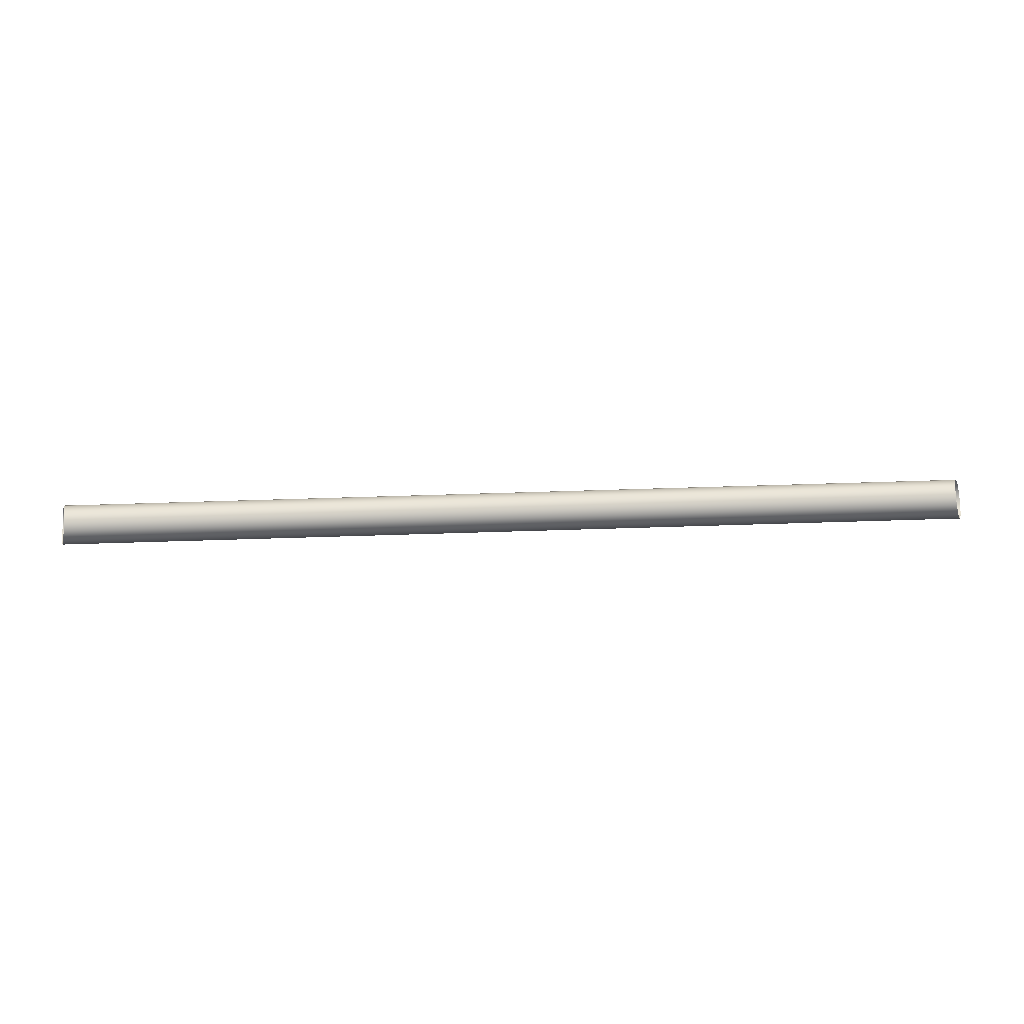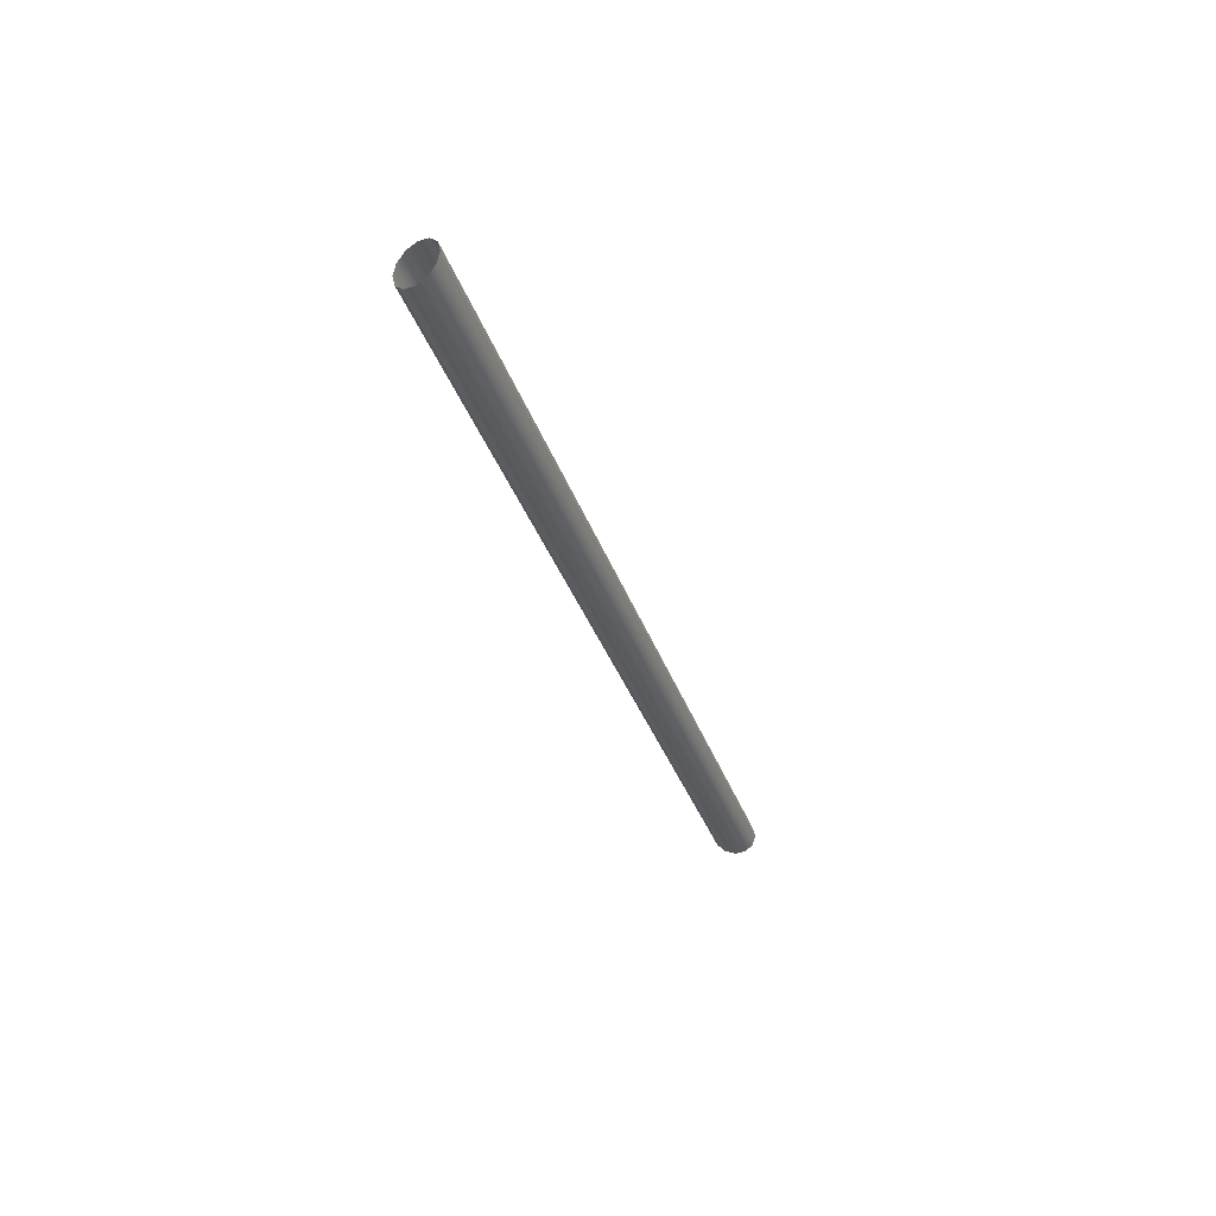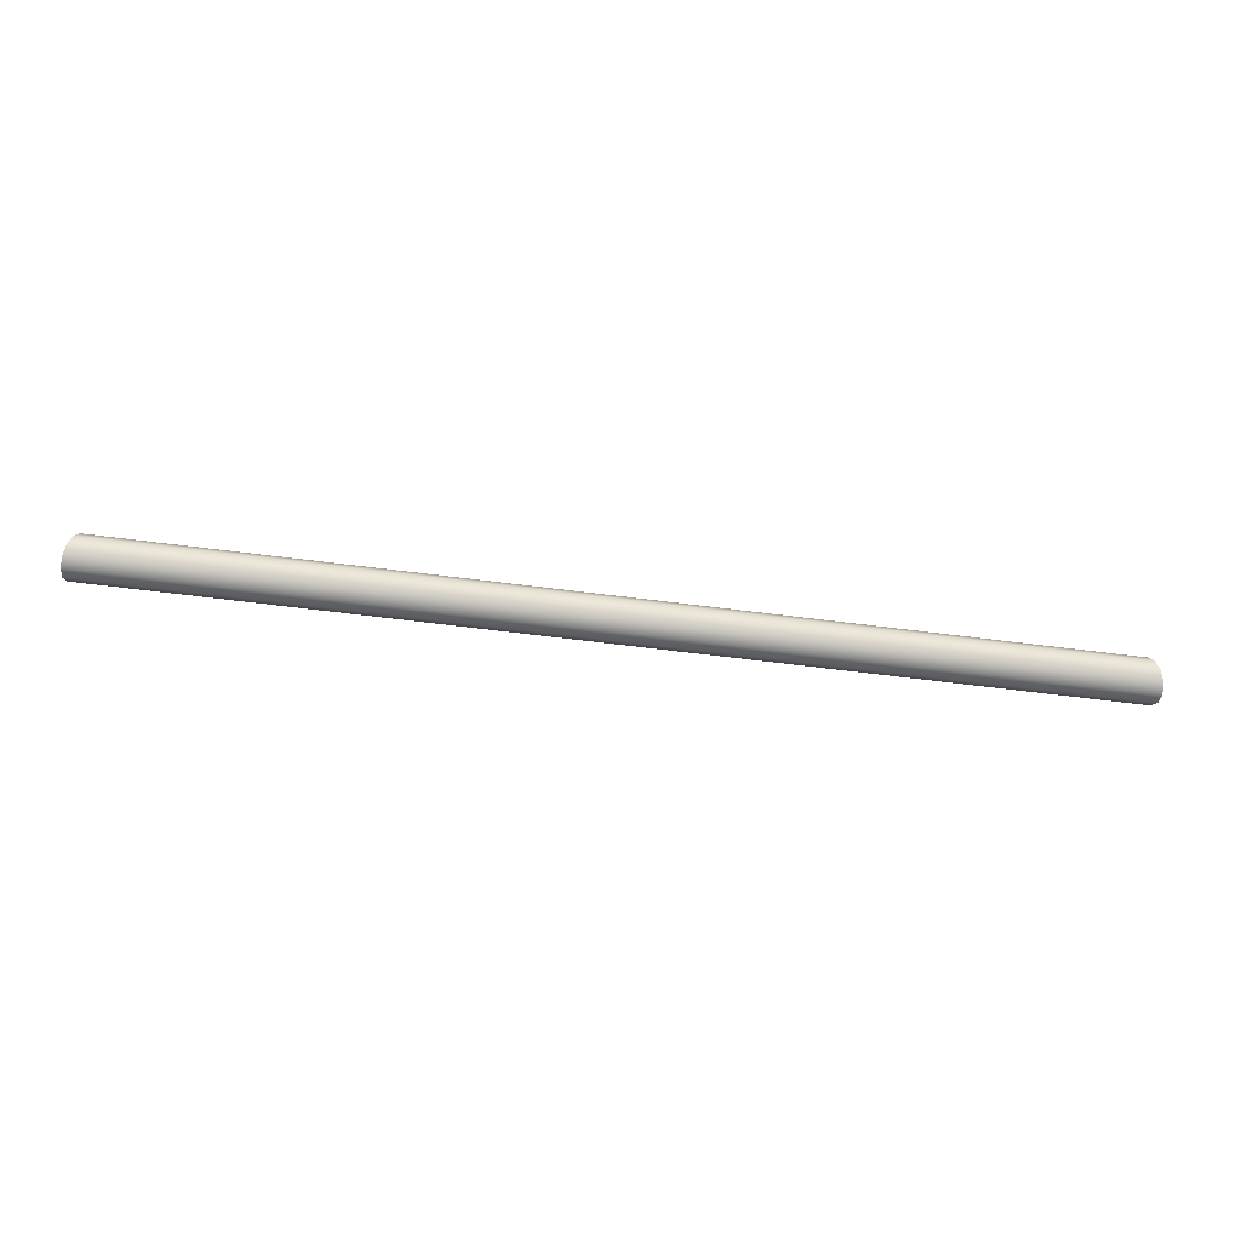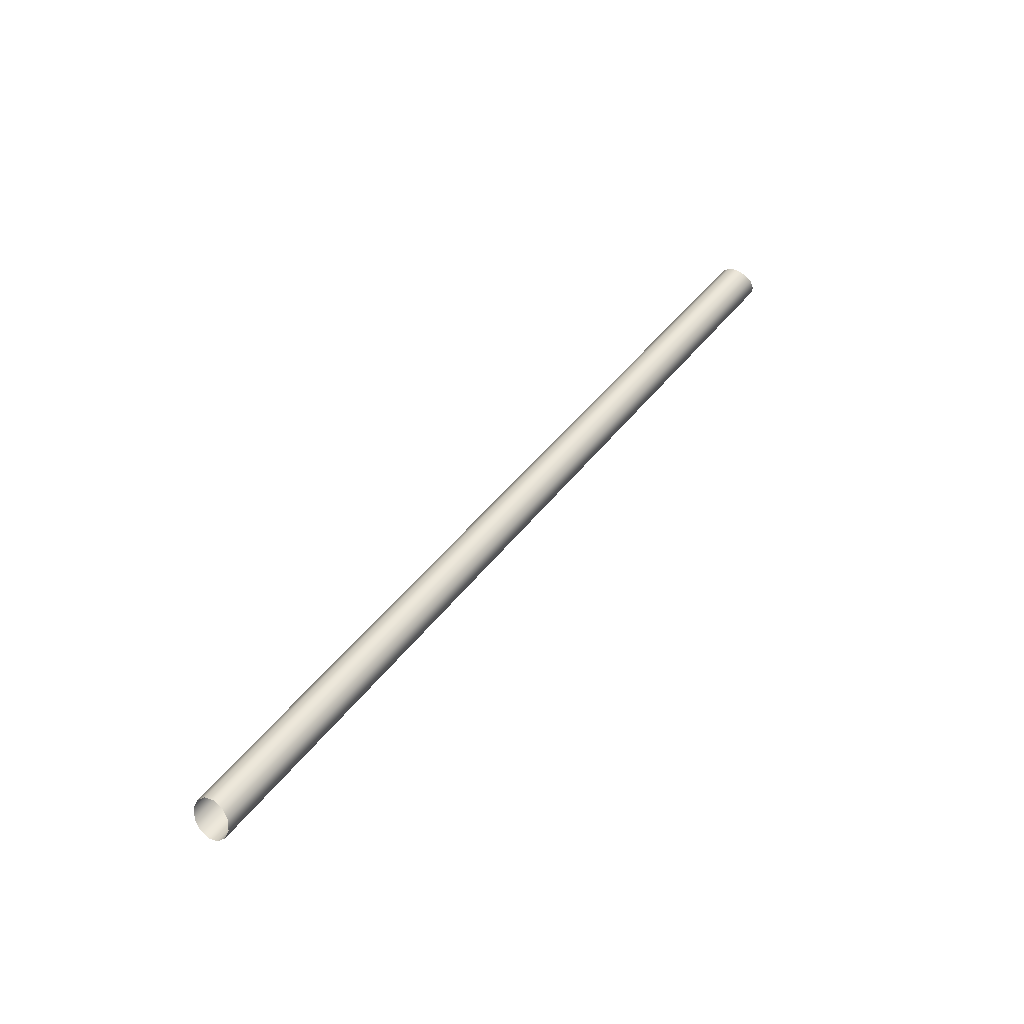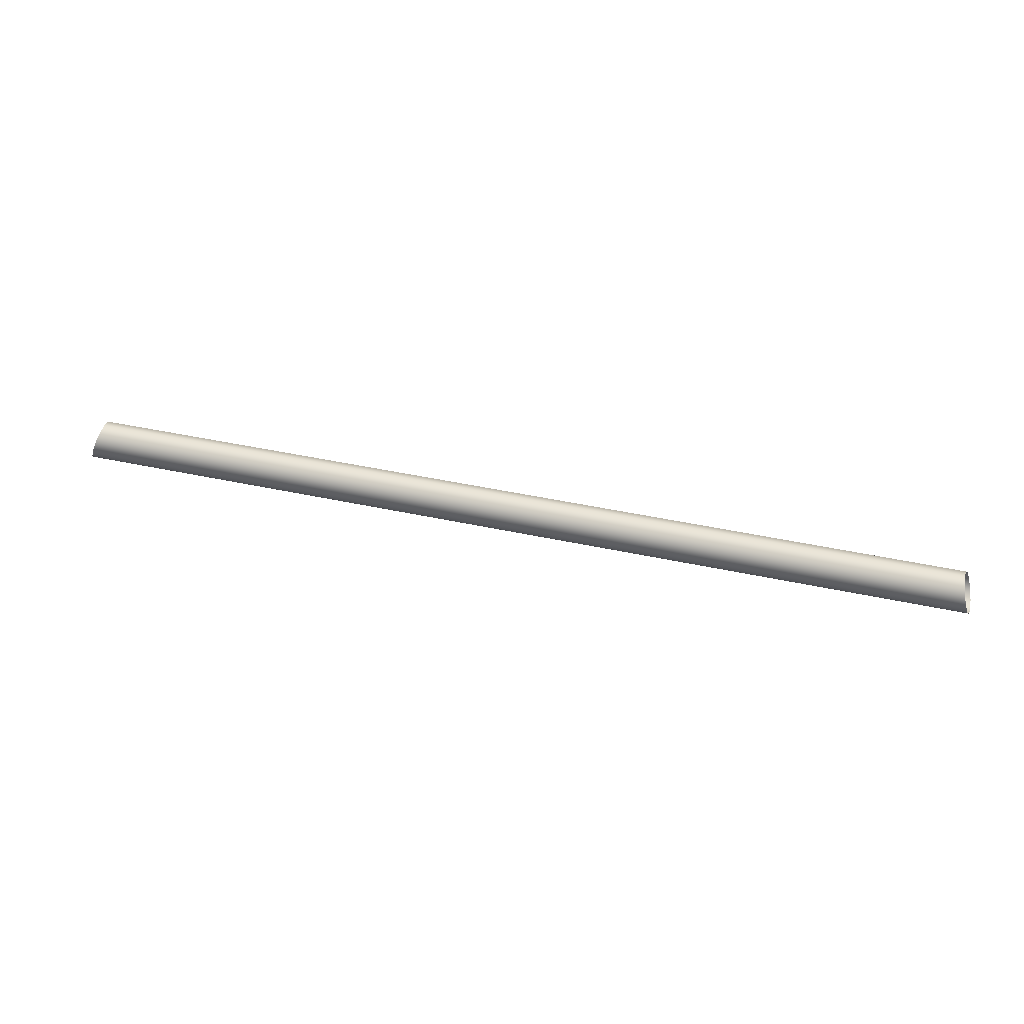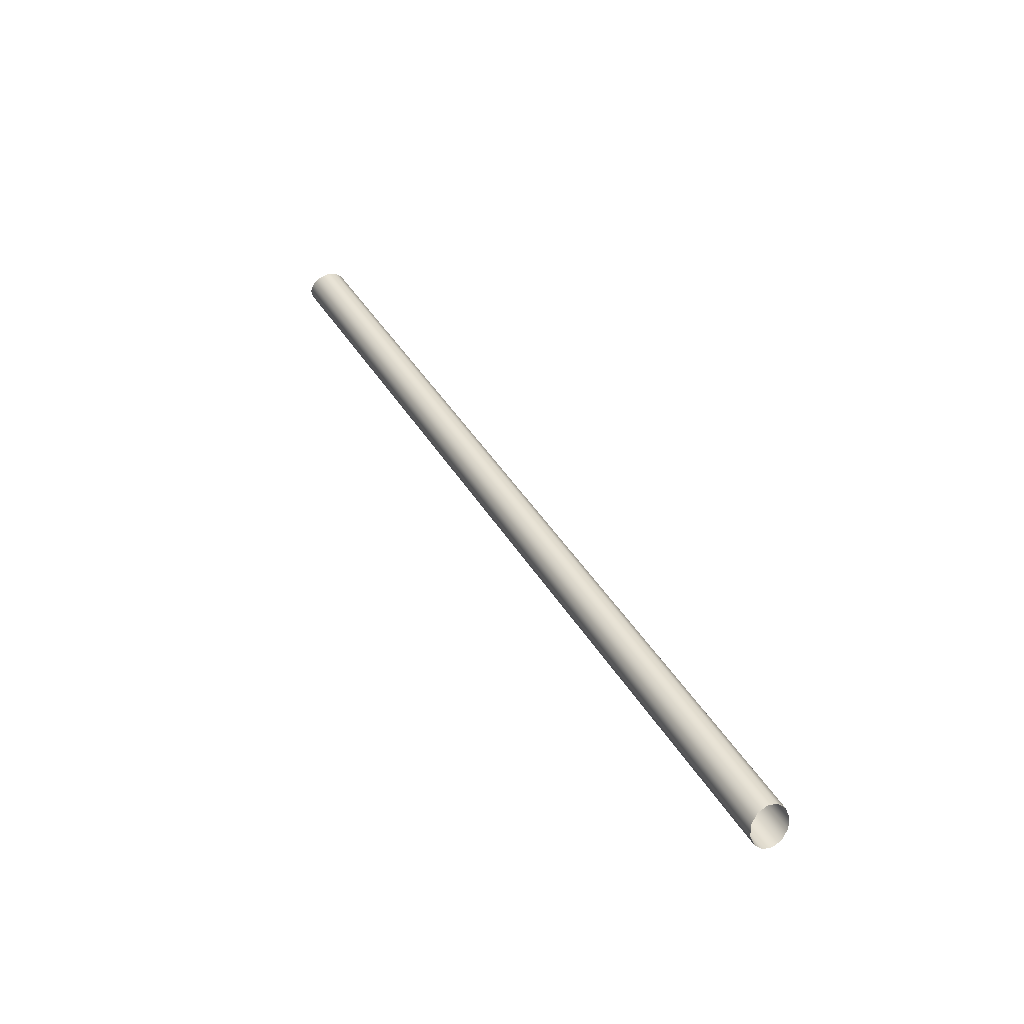
<metadata>
{"format":"obj","ext":"obj","renderer":"f3d","projection":"perspective","resolution":1024,"background":"white","views":[{"elev":77.5,"azim":178.3,"up":"+Y"},{"elev":-32.6,"azim":-73.3,"up":"+Z"},{"elev":-61.3,"azim":172.5,"up":"+Y"},{"elev":46.1,"azim":-54.8,"up":"+Y"},{"elev":41.0,"azim":15.1,"up":"+Y"},{"elev":42.1,"azim":-118.8,"up":"+Y"}]}
</metadata>
<code>
o Crossbar_Legs_Rear_Cylinder.039
v -0.3082 -0.4506 -0.344
v 0.3052 -0.4525 -0.3371
v 0.3047 -0.4506 -0.344
v -0.3088 -0.4525 -0.3371
v 0.3067 -0.4576 -0.332
v -0.3106 -0.4576 -0.332
v 0.3087 -0.4645 -0.3302
v -0.3131 -0.4645 -0.3302
v 0.3106 -0.4714 -0.332
v -0.3156 -0.4714 -0.332
v 0.3121 -0.4765 -0.3371
v -0.3174 -0.4765 -0.3371
v 0.3126 -0.4783 -0.344
v -0.3174 -0.4765 -0.3509
v 0.3121 -0.4765 -0.3509
v -0.3156 -0.4714 -0.356
v 0.3106 -0.4714 -0.356
v -0.3131 -0.4645 -0.3579
v 0.3087 -0.4645 -0.3579
v 0.3052 -0.4525 -0.3509
v -0.3106 -0.4576 -0.356
v 0.3067 -0.4576 -0.356
v -0.3088 -0.4525 -0.3509
v -0.318 -0.4783 -0.344
f 1 2 3
f 4 5 2
f 6 7 5
f 8 9 7
f 10 11 9
f 12 13 11
f 13 14 15
f 15 16 17
f 17 18 19
f 20 1 3
f 19 21 22
f 22 23 20
f 1 4 2
f 4 6 5
f 6 8 7
f 8 10 9
f 10 12 11
f 12 24 13
f 13 24 14
f 15 14 16
f 17 16 18
f 20 23 1
f 19 18 21
f 22 21 23

</code>
